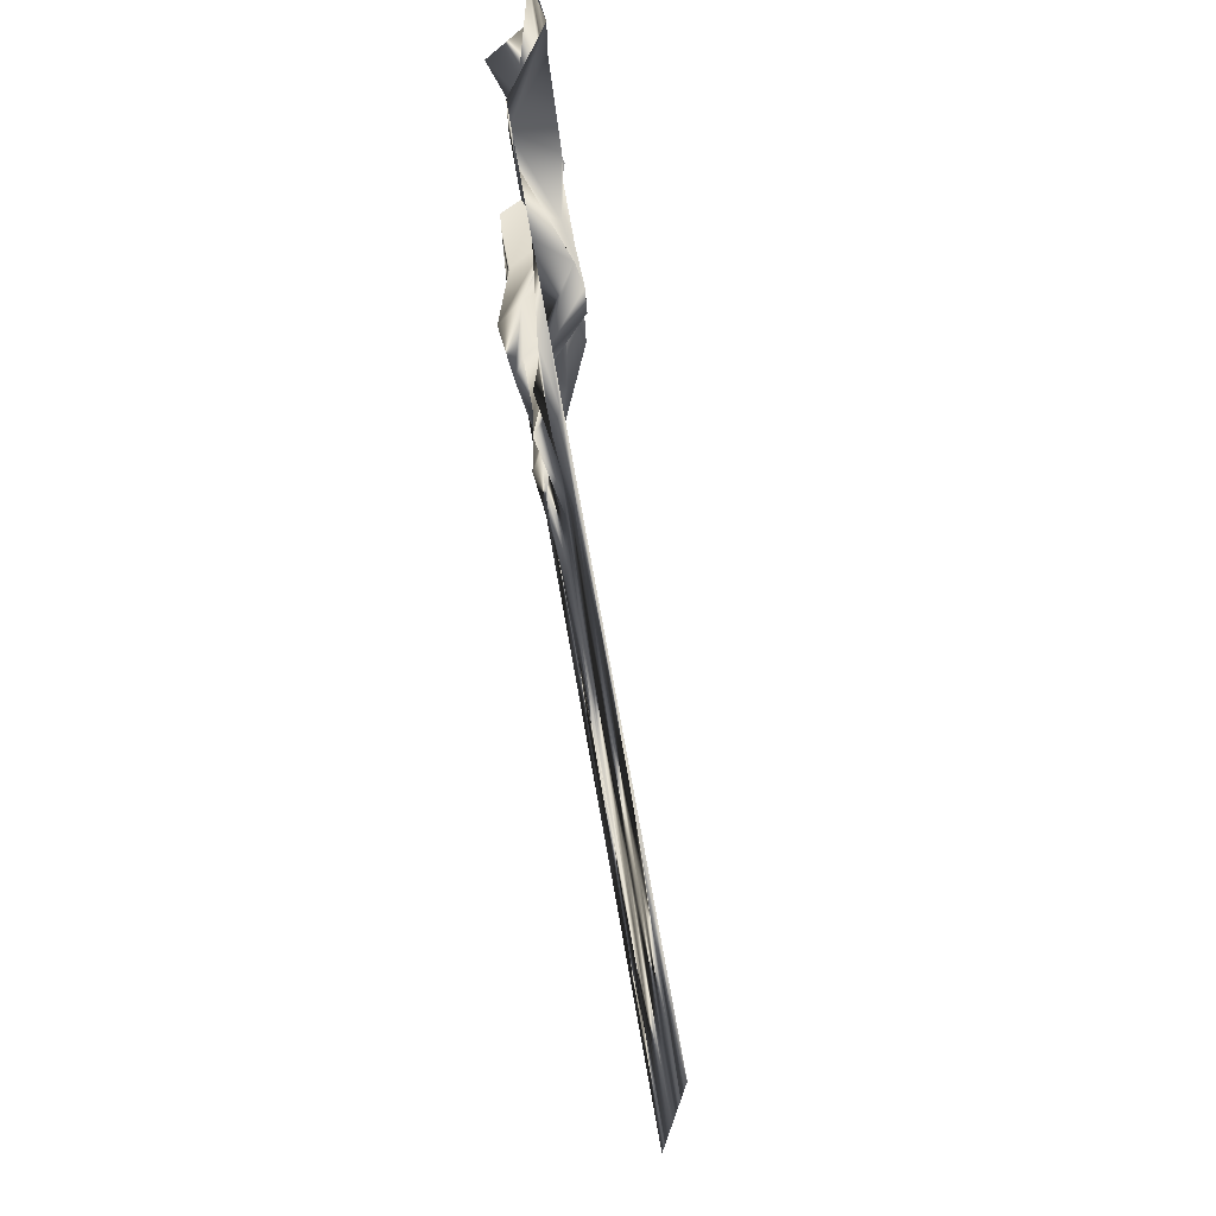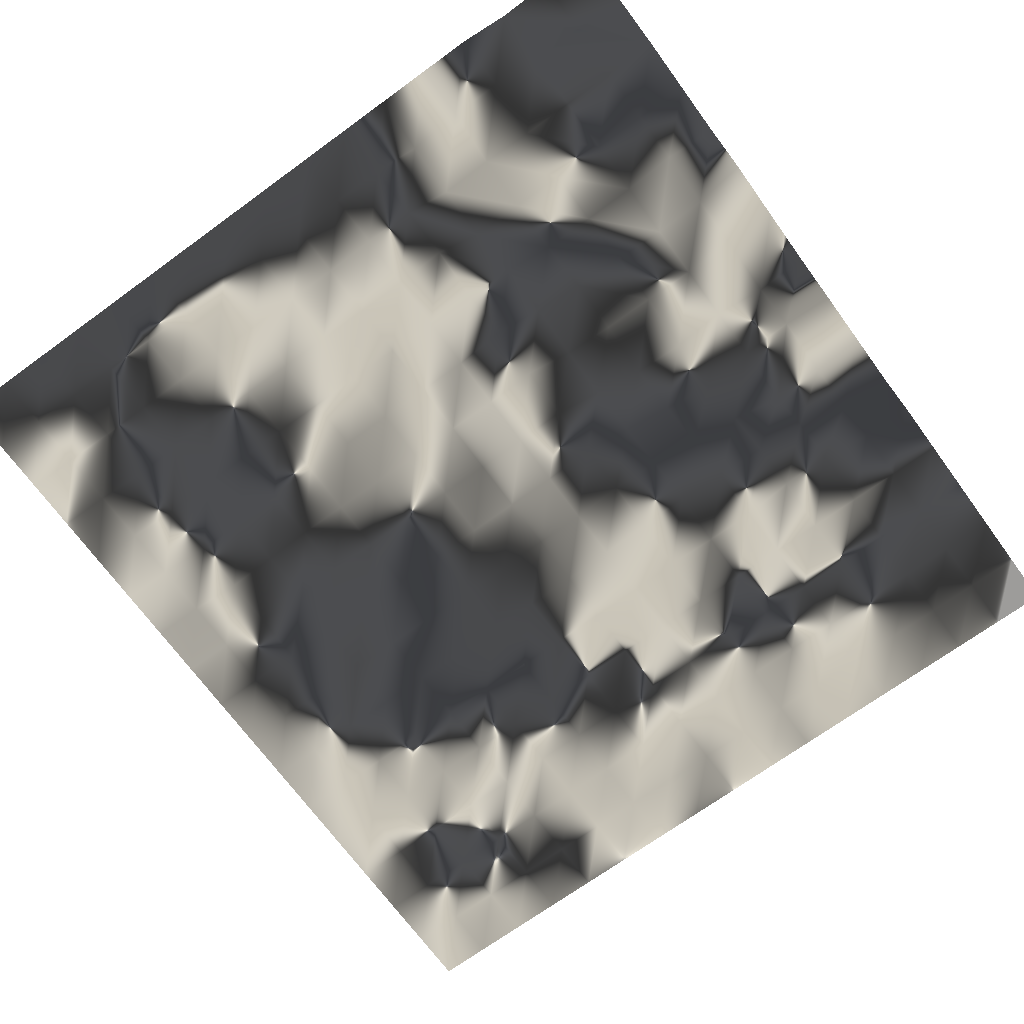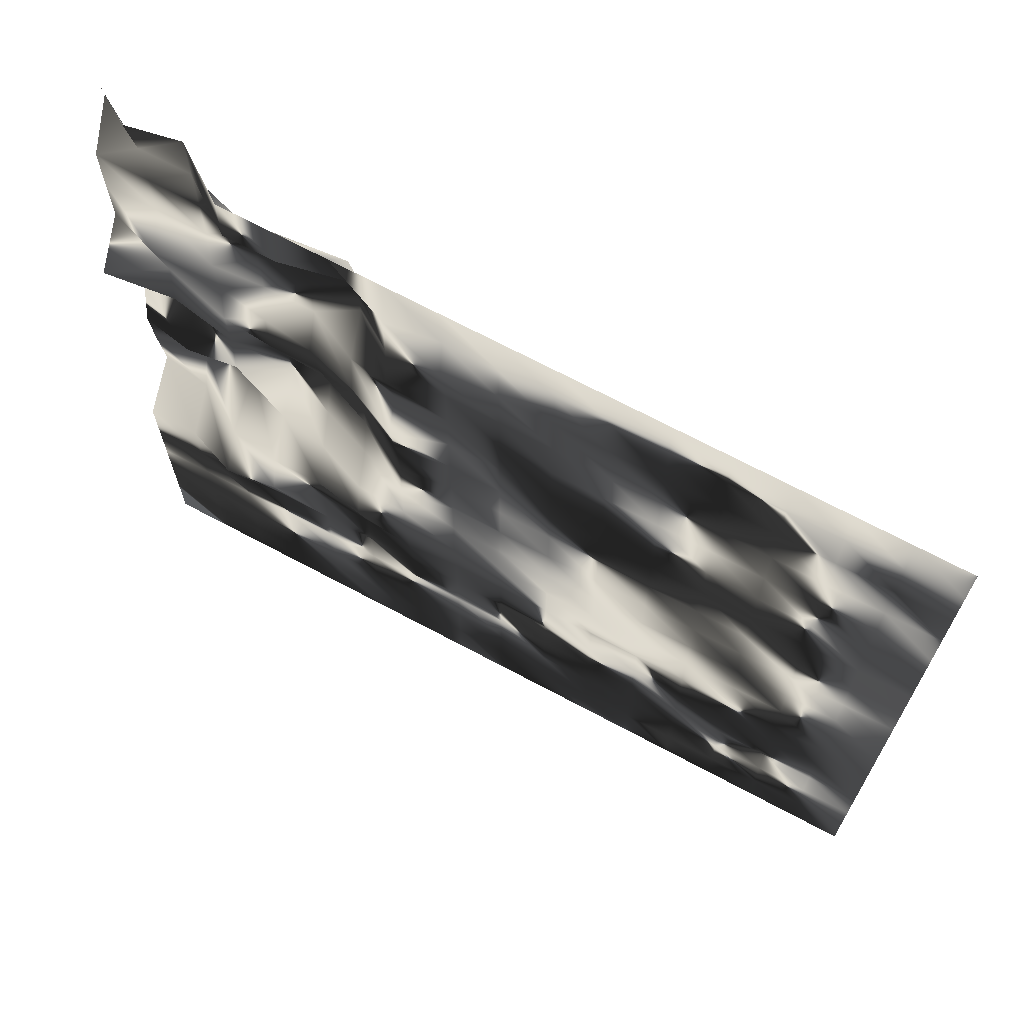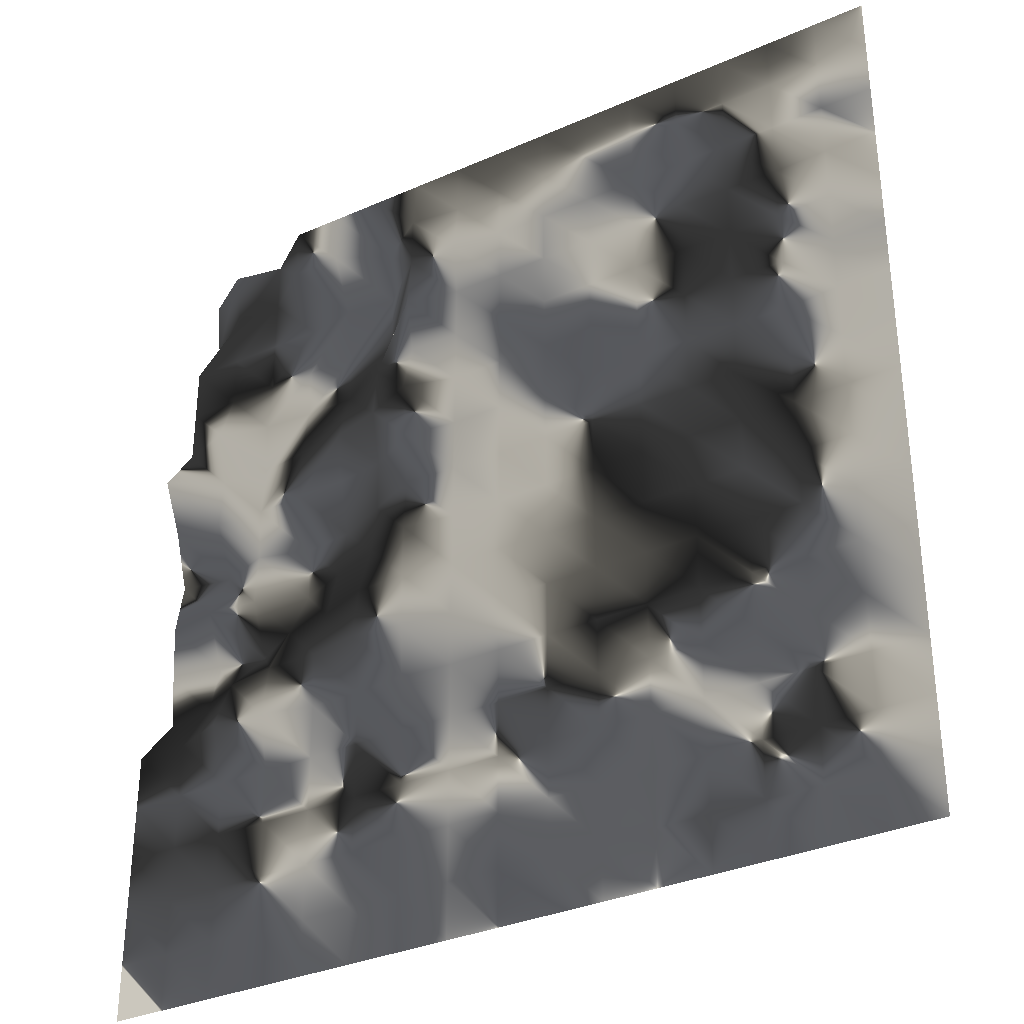
<metadata>
{"format":"obj","ext":"obj","renderer":"f3d","projection":"perspective","resolution":1024,"background":"white","views":[{"elev":76.4,"azim":-100.2,"up":"+Z"},{"elev":-70.1,"azim":36.1,"up":"+Y"},{"elev":69.5,"azim":-151.9,"up":"+Z"},{"elev":-33.3,"azim":-148.8,"up":"+Z"}]}
</metadata>
<code>
o Plane (1)
g Plane (1)
v 0.24 0.9 -13.89
v 2.726 0.9 -13.89
v 2.726 0.9 -11.26
v 0.24 0.9 -11.26
v 5.212 0.9 -13.89
v 5.212 0.9003 -11.26
v 5.212 0.9015 -8.623
v 2.726 0.9006 -8.623
v 0.24 0.9008 -8.623
v 7.699 0.9 -13.89
v 7.699 0.9002 -11.26
v 10.18 0.9 -13.89
v 10.18 0.9009 -11.26
v 10.18 0.9011 -8.623
v 7.699 0.9009 -8.623
v 7.699 0.9006 -5.991
v 5.212 0.9015 -5.991
v 10.18 0.9009 -5.991
v 10.18 0.9003 -3.359
v 7.699 0.9005 -3.359
v 5.212 0.9009 -3.359
v 2.726 0.9007 -5.991
v 0.24 0.9004 -5.991
v 2.726 0.9003 -3.359
v 0.24 0.9006 -3.359
v 12.67 0.9 -13.89
v 12.67 0.9012 -11.26
v 15.16 0.9 -13.89
v 15.16 0.9003 -11.26
v 15.16 0.9011 -8.623
v 12.67 0.9014 -8.623
v 17.64 0.9 -13.89
v 17.64 0.9 -11.26
v 20.13 0.9 -13.89
v 20.13 0.9 -11.26
v 20.13 0.9 -8.623
v 17.64 0.9003 -8.623
v 17.64 0.9 -5.991
v 15.16 0.9008 -5.991
v 20.13 0.9 -5.991
v 20.13 0.9 -3.359
v 17.64 0.9004 -3.359
v 15.16 0.9007 -3.359
v 12.67 0.901 -5.991
v 12.67 0.9006 -3.359
v 12.67 1.555 -0.7265
v 10.18 0.9002 -0.7265
v 15.16 1.864 -0.7265
v 15.16 0.7157 1.906
v 12.67 1.1 1.906
v 10.18 1.098 1.906
v 17.64 0.9012 -0.7265
v 20.13 0.9 -0.7265
v 20.13 -1.174 1.906
v 17.64 -0.7958 1.906
v 17.64 -1.444 4.538
v 15.16 -1.711 4.538
v 20.13 -0.9161 4.538
v 20.13 -0.7218 7.17
v 17.64 -0.2602 7.17
v 15.16 -0.5665 7.17
v 12.67 -0.2836 4.538
v 10.18 0.2026 4.538
v 12.67 -1.645 7.17
v 10.18 -0.5963 7.17
v 2.726 0.9 -0.7265
v 0.24 0.9008 -0.7265
v 5.212 1.098 -0.7265
v 5.212 1.242 1.906
v 2.726 1.046 1.906
v 0.24 0.9003 1.906
v 7.699 0.9009 -0.7265
v 7.699 1.563 1.906
v 7.699 1.172 4.538
v 5.212 1.289 4.538
v 7.699 0.3188 7.17
v 5.212 1.288 7.17
v 2.726 0.9009 4.538
v 0.24 0.9005 4.538
v 2.726 0.9005 7.17
v 0.24 0.9 7.17
v 2.726 0.9005 9.802
v 0.24 0.9 9.802
v 5.212 1.13 9.802
v 5.212 1.28 12.43
v 2.726 0.9 12.43
v 0.24 0.8994 12.43
v 7.699 -0.06849 9.802
v 10.18 -1.187 9.802
v 10.18 -0.4414 12.43
v 7.699 -0.03849 12.43
v 7.699 0.5879 15.07
v 5.212 1.658 15.07
v 10.18 -0.1338 15.07
v 10.18 -0.8727 17.7
v 7.699 0.3204 17.7
v 5.212 0.9651 17.7
v 2.726 0.9006 15.07
v 0.24 0.8993 15.07
v 2.726 0.9008 17.7
v 0.24 0.9005 17.7
v 12.67 -1.469 9.802
v 15.16 -0.7281 9.802
v 15.16 -0.6269 12.43
v 12.67 -0.4265 12.43
v 17.64 -1.654 9.802
v 20.13 -1.187 9.802
v 20.13 -0.332 12.43
v 17.64 -0.4164 12.43
v 15.16 -0.8703 15.07
v 17.64 -0.6291 15.07
v 20.13 0.9 15.07
v 20.13 -0.8745 17.7
v 17.64 -0.01606 17.7
v 15.16 -0.6997 17.7
v 12.67 -0.4744 15.07
v 12.67 -0.8719 17.7
v 10.18 -0.8727 20.33
v 12.67 -0.8706 20.33
v 15.16 -0.8705 20.33
v 12.67 -0.8697 22.96
v 15.16 -0.8696 22.96
v 10.18 -0.4318 22.96
v 17.64 -0.8716 20.33
v 20.13 -0.8745 20.33
v 20.13 -0.8745 22.96
v 17.64 -0.8705 22.96
v 15.16 -0.8702 25.6
v 17.64 -0.8717 25.6
v 20.13 -2.366 25.6
v 17.64 -0.4069 28.23
v 20.13 -2.003 28.23
v 15.16 -0.8745 28.23
v 10.18 0.9037 25.6
v 12.67 0.9041 25.6
v 12.67 0.9 28.23
v 10.18 0.9 28.23
v 2.726 0.9015 20.33
v 0.24 0.9012 20.33
v 5.212 1.509 20.33
v 5.212 1.26 22.96
v 2.726 1.218 22.96
v 0.24 0.9016 22.96
v 7.699 -0.8562 20.33
v 7.699 -0.7938 22.96
v 7.699 -0.458 25.6
v 5.212 1.219 25.6
v 7.699 0.9 28.23
v 5.212 0.9 28.23
v 2.726 0.9025 25.6
v 0.24 0.902 25.6
v 2.726 0.9 28.23
v 0.24 0.9 28.23
v -19.65 0.9 7.17
v -17.16 0.9012 7.17
v -17.16 0.9005 9.795
v -19.65 0.9 9.802
v -14.67 0.9005 7.16
v -14.66 0.9005 9.771
v -14.62 0.9018 12.27
v -17.16 0.9004 12.41
v -19.65 0.9 12.43
v -12.06 0.9011 7.109
v -11.99 0.9005 9.703
v -9.705 0.8997 7.17
v -9.704 0.8991 9.799
v -9.705 0.8994 12.43
v -12.1 0.9002 12.35
v -12.12 0.901 14.97
v -14.62 0.9017 14.9
v -9.683 0.8998 15.06
v -9.705 0.899 17.7
v -12.13 0.9003 17.65
v -14.63 0.9016 17.57
v -17.16 0.9004 15.06
v -19.65 0.9 15.07
v -17.15 0.9011 17.66
v -19.65 0.9 17.7
v -7.219 0.8993 7.17
v -7.219 0.8987 9.802
v -4.732 0.899 7.17
v -4.732 0.8987 9.802
v -4.732 0.899 12.43
v -7.219 0.8996 12.43
v -2.246 0.8991 7.17
v -2.246 0.8987 9.802
v -2.246 0.899 12.43
v -2.246 0.8999 15.07
v -4.732 0.8997 15.07
v -2.246 0.9004 17.7
v -4.732 0.9 17.7
v -7.219 0.9002 15.07
v -7.219 0.8997 17.7
v -7.219 0.8992 20.33
v -9.705 0.8991 20.33
v -4.732 0.9 20.33
v -4.732 0.8997 22.96
v -7.219 0.8997 22.96
v -9.705 0.8993 22.96
v -2.246 0.9004 20.33
v -2.246 0.9012 22.96
v -2.246 0.9016 25.6
v -4.732 0.9015 25.6
v -2.246 0.9 28.23
v -4.732 0.9 28.23
v -7.219 0.9011 25.6
v -9.705 0.9011 25.6
v -7.219 0.9 28.23
v -9.705 0.9 28.23
v -17.16 0.9001 20.31
v -19.65 0.9 20.33
v -14.64 0.9019 20.22
v -14.66 0.9005 22.92
v -17.16 0.9001 22.96
v -19.65 0.9 22.96
v -12.18 0.9003 20.29
v -12.18 0.9 22.94
v -12.19 0.9011 25.6
v -14.68 0.9006 25.6
v -12.19 0.9 28.23
v -14.68 0.9 28.23
v -17.16 0.9007 25.6
v -19.65 0.9 25.6
v -17.16 0.9 28.23
v -19.65 0.9 28.23
v -19.65 0.9 -13.89
v -17.16 0.9 -13.89
v -17.16 0.9006 -11.26
v -19.65 0.9 -11.26
v -14.68 0.9 -13.89
v -14.68 0.9005 -11.26
v -14.68 0.9005 -8.623
v -17.16 0.9012 -8.623
v -19.65 0.9 -8.623
v -12.19 0.9 -13.89
v -12.19 0.9008 -11.26
v -9.705 0.9 -13.89
v -9.705 0.9001 -11.26
v -9.705 0.9 -8.623
v -12.19 0.9001 -8.623
v -12.19 0.9002 -5.991
v -14.68 0.9 -5.991
v -9.705 0.9009 -5.991
v -9.705 0.9003 -3.359
v -12.19 0.901 -3.359
v -14.68 0.9005 -3.359
v -17.16 0.9002 -5.991
v -19.65 0.9 -5.991
v -17.16 0.9005 -3.359
v -19.65 0.9 -3.359
v -7.219 0.9 -13.89
v -7.219 0.9 -11.26
v -4.732 0.9 -13.89
v -4.732 0.9 -11.26
v -4.732 0.9005 -8.623
v -7.219 0.9 -8.623
v -2.246 0.9 -13.89
v -2.246 0.9002 -11.26
v -2.246 0.9005 -8.623
v -2.246 0.9005 -5.991
v -4.732 0.9011 -5.991
v -2.246 0.9007 -3.359
v -4.732 0.9006 -3.359
v -7.219 0.9011 -5.991
v -7.219 0.9006 -3.359
v -7.219 0.9008 -0.7265
v -9.705 0.9013 -0.7265
v -4.732 0.9006 -0.7265
v -4.732 0.9004 1.906
v -7.219 0.8999 1.906
v -9.705 0.9 1.906
v -2.246 0.9005 -0.7265
v -2.246 0.9002 1.906
v -2.246 0.8992 4.538
v -4.732 0.8992 4.538
v -7.219 0.8994 4.538
v -9.705 0.8996 4.538
v -17.16 0.9011 -0.7265
v -19.65 0.9 -0.7265
v -14.68 0.9012 -0.7265
v -14.68 0.9015 1.906
v -17.16 0.9016 1.906
v -19.65 0.9 1.906
v -12.19 0.9012 -0.7265
v -12.19 0.9007 1.906
v -12.19 0.9003 4.538
v -14.68 0.9012 4.538
v -17.16 0.9016 4.538
v -19.65 0.9 4.538
f 3 2 1
f 3 1 4
f 6 5 2
f 6 2 3
f 7 6 3
f 7 3 8
f 8 3 4
f 8 4 9
f 11 10 5
f 11 5 6
f 13 12 10
f 13 10 11
f 14 13 11
f 14 11 15
f 15 11 6
f 15 6 7
f 16 15 7
f 16 7 17
f 18 14 15
f 18 15 16
f 19 18 16
f 19 16 20
f 20 16 17
f 20 17 21
f 22 8 9
f 22 9 23
f 17 7 8
f 17 8 22
f 21 17 22
f 21 22 24
f 24 22 23
f 24 23 25
f 27 26 12
f 27 12 13
f 29 28 26
f 29 26 27
f 30 29 27
f 30 27 31
f 31 27 13
f 31 13 14
f 33 32 28
f 33 28 29
f 35 34 32
f 35 32 33
f 36 35 33
f 36 33 37
f 37 33 29
f 37 29 30
f 38 37 30
f 38 30 39
f 40 36 37
f 40 37 38
f 41 40 38
f 41 38 42
f 42 38 39
f 42 39 43
f 44 31 14
f 44 14 18
f 39 30 31
f 39 31 44
f 43 39 44
f 43 44 45
f 45 44 18
f 45 18 19
f 46 45 19
f 46 19 47
f 48 43 45
f 48 45 46
f 49 48 46
f 49 46 50
f 50 46 47
f 50 47 51
f 52 42 43
f 52 43 48
f 53 41 42
f 53 42 52
f 54 53 52
f 54 52 55
f 55 52 48
f 55 48 49
f 56 55 49
f 56 49 57
f 58 54 55
f 58 55 56
f 59 58 56
f 59 56 60
f 60 56 57
f 60 57 61
f 62 50 51
f 62 51 63
f 57 49 50
f 57 50 62
f 61 57 62
f 61 62 64
f 64 62 63
f 64 63 65
f 66 24 25
f 66 25 67
f 68 21 24
f 68 24 66
f 69 68 66
f 69 66 70
f 70 66 67
f 70 67 71
f 72 20 21
f 72 21 68
f 47 19 20
f 47 20 72
f 51 47 72
f 51 72 73
f 73 72 68
f 73 68 69
f 74 73 69
f 74 69 75
f 63 51 73
f 63 73 74
f 65 63 74
f 65 74 76
f 76 74 75
f 76 75 77
f 78 70 71
f 78 71 79
f 75 69 70
f 75 70 78
f 77 75 78
f 77 78 80
f 80 78 79
f 80 79 81
f 82 80 81
f 82 81 83
f 84 77 80
f 84 80 82
f 85 84 82
f 85 82 86
f 86 82 83
f 86 83 87
f 88 76 77
f 88 77 84
f 89 65 76
f 89 76 88
f 90 89 88
f 90 88 91
f 91 88 84
f 91 84 85
f 92 91 85
f 92 85 93
f 94 90 91
f 94 91 92
f 95 94 92
f 95 92 96
f 96 92 93
f 96 93 97
f 98 86 87
f 98 87 99
f 93 85 86
f 93 86 98
f 97 93 98
f 97 98 100
f 100 98 99
f 100 99 101
f 102 64 65
f 102 65 89
f 103 61 64
f 103 64 102
f 104 103 102
f 104 102 105
f 105 102 89
f 105 89 90
f 106 60 61
f 106 61 103
f 107 59 60
f 107 60 106
f 108 107 106
f 108 106 109
f 109 106 103
f 109 103 104
f 111 104 110
f 111 109 104
f 112 108 109
f 112 109 111
f 113 112 111
f 113 111 114
f 114 110 115
f 114 111 110
f 105 90 94
f 116 105 94
f 116 104 105
f 110 104 116
f 117 110 116
f 115 110 117
f 116 94 95
f 117 116 95
f 118 117 95
f 119 117 118
f 119 115 117
f 120 115 119
f 121 120 119
f 122 120 121
f 123 119 118
f 121 119 123
f 124 115 120
f 124 114 115
f 125 113 114
f 125 114 124
f 126 125 124
f 126 124 127
f 127 120 122
f 127 124 120
f 128 127 122
f 129 127 128
f 127 129 126
f 129 130 126
f 129 131 130
f 131 132 130
f 133 129 128
f 131 129 133
f 135 123 134
f 135 121 123
f 128 121 135
f 128 122 121
f 133 135 136
f 133 128 135
f 136 134 137
f 136 135 134
f 138 100 101
f 138 101 139
f 140 97 100
f 140 100 138
f 141 140 138
f 141 138 142
f 142 138 139
f 142 139 143
f 96 97 140
f 144 96 140
f 144 95 96
f 118 95 144
f 145 118 144
f 123 118 145
f 144 140 141
f 145 144 141
f 147 146 141
f 146 145 141
f 134 145 146
f 134 123 145
f 137 146 148
f 137 134 146
f 149 148 147
f 148 146 147
f 150 142 143
f 150 143 151
f 147 141 142
f 147 142 150
f 149 147 150
f 149 150 152
f 152 150 151
f 152 151 153
f 156 155 154
f 156 154 157
f 159 158 155
f 159 155 156
f 160 159 156
f 160 156 161
f 161 156 157
f 161 157 162
f 164 163 158
f 164 158 159
f 166 165 163
f 166 163 164
f 167 166 164
f 167 164 168
f 168 164 159
f 168 159 160
f 169 168 160
f 169 160 170
f 171 167 168
f 171 168 169
f 172 171 169
f 172 169 173
f 173 169 170
f 173 170 174
f 175 161 162
f 175 162 176
f 170 160 161
f 170 161 175
f 174 170 175
f 174 175 177
f 177 175 176
f 177 176 178
f 180 179 165
f 180 165 166
f 182 181 179
f 182 179 180
f 183 182 180
f 183 180 184
f 184 180 166
f 184 166 167
f 186 185 181
f 186 181 182
f 83 81 185
f 83 185 186
f 87 83 186
f 87 186 187
f 187 186 182
f 187 182 183
f 188 187 183
f 188 183 189
f 99 87 187
f 99 187 188
f 101 99 188
f 101 188 190
f 190 188 189
f 190 189 191
f 192 184 167
f 192 167 171
f 189 183 184
f 189 184 192
f 191 189 192
f 191 192 193
f 193 192 171
f 193 171 172
f 194 193 172
f 194 172 195
f 196 191 193
f 196 193 194
f 197 196 194
f 197 194 198
f 198 194 195
f 198 195 199
f 200 190 191
f 200 191 196
f 139 101 190
f 139 190 200
f 143 139 200
f 143 200 201
f 201 200 196
f 201 196 197
f 202 201 197
f 202 197 203
f 151 143 201
f 151 201 202
f 153 151 202
f 153 202 204
f 204 202 203
f 204 203 205
f 206 198 199
f 206 199 207
f 203 197 198
f 203 198 206
f 205 203 206
f 205 206 208
f 208 206 207
f 208 207 209
f 210 177 178
f 210 178 211
f 212 174 177
f 212 177 210
f 213 212 210
f 213 210 214
f 214 210 211
f 214 211 215
f 216 173 174
f 216 174 212
f 195 172 173
f 195 173 216
f 199 195 216
f 199 216 217
f 217 216 212
f 217 212 213
f 218 217 213
f 218 213 219
f 207 199 217
f 207 217 218
f 209 207 218
f 209 218 220
f 220 218 219
f 220 219 221
f 222 214 215
f 222 215 223
f 219 213 214
f 219 214 222
f 221 219 222
f 221 222 224
f 224 222 223
f 224 223 225
f 228 227 226
f 228 226 229
f 231 230 227
f 231 227 228
f 232 231 228
f 232 228 233
f 233 228 229
f 233 229 234
f 236 235 230
f 236 230 231
f 238 237 235
f 238 235 236
f 239 238 236
f 239 236 240
f 240 236 231
f 240 231 232
f 241 240 232
f 241 232 242
f 243 239 240
f 243 240 241
f 244 243 241
f 244 241 245
f 245 241 242
f 245 242 246
f 247 233 234
f 247 234 248
f 242 232 233
f 242 233 247
f 246 242 247
f 246 247 249
f 249 247 248
f 249 248 250
f 252 251 237
f 252 237 238
f 254 253 251
f 254 251 252
f 255 254 252
f 255 252 256
f 256 252 238
f 256 238 239
f 258 257 253
f 258 253 254
f 4 1 257
f 4 257 258
f 9 4 258
f 9 258 259
f 259 258 254
f 259 254 255
f 260 259 255
f 260 255 261
f 23 9 259
f 23 259 260
f 25 23 260
f 25 260 262
f 262 260 261
f 262 261 263
f 264 256 239
f 264 239 243
f 261 255 256
f 261 256 264
f 263 261 264
f 263 264 265
f 265 264 243
f 265 243 244
f 266 265 244
f 266 244 267
f 268 263 265
f 268 265 266
f 269 268 266
f 269 266 270
f 270 266 267
f 270 267 271
f 272 262 263
f 272 263 268
f 67 25 262
f 67 262 272
f 71 67 272
f 71 272 273
f 273 272 268
f 273 268 269
f 274 273 269
f 274 269 275
f 79 71 273
f 79 273 274
f 81 79 274
f 81 274 185
f 185 274 275
f 185 275 181
f 276 270 271
f 276 271 277
f 275 269 270
f 275 270 276
f 181 275 276
f 181 276 179
f 179 276 277
f 179 277 165
f 278 249 250
f 278 250 279
f 280 246 249
f 280 249 278
f 281 280 278
f 281 278 282
f 282 278 279
f 282 279 283
f 284 245 246
f 284 246 280
f 267 244 245
f 267 245 284
f 271 267 284
f 271 284 285
f 285 284 280
f 285 280 281
f 286 285 281
f 286 281 287
f 277 271 285
f 277 285 286
f 165 277 286
f 165 286 163
f 163 286 287
f 163 287 158
f 288 282 283
f 288 283 289
f 287 281 282
f 287 282 288
f 158 287 288
f 158 288 155
f 155 288 289
f 155 289 154

</code>
